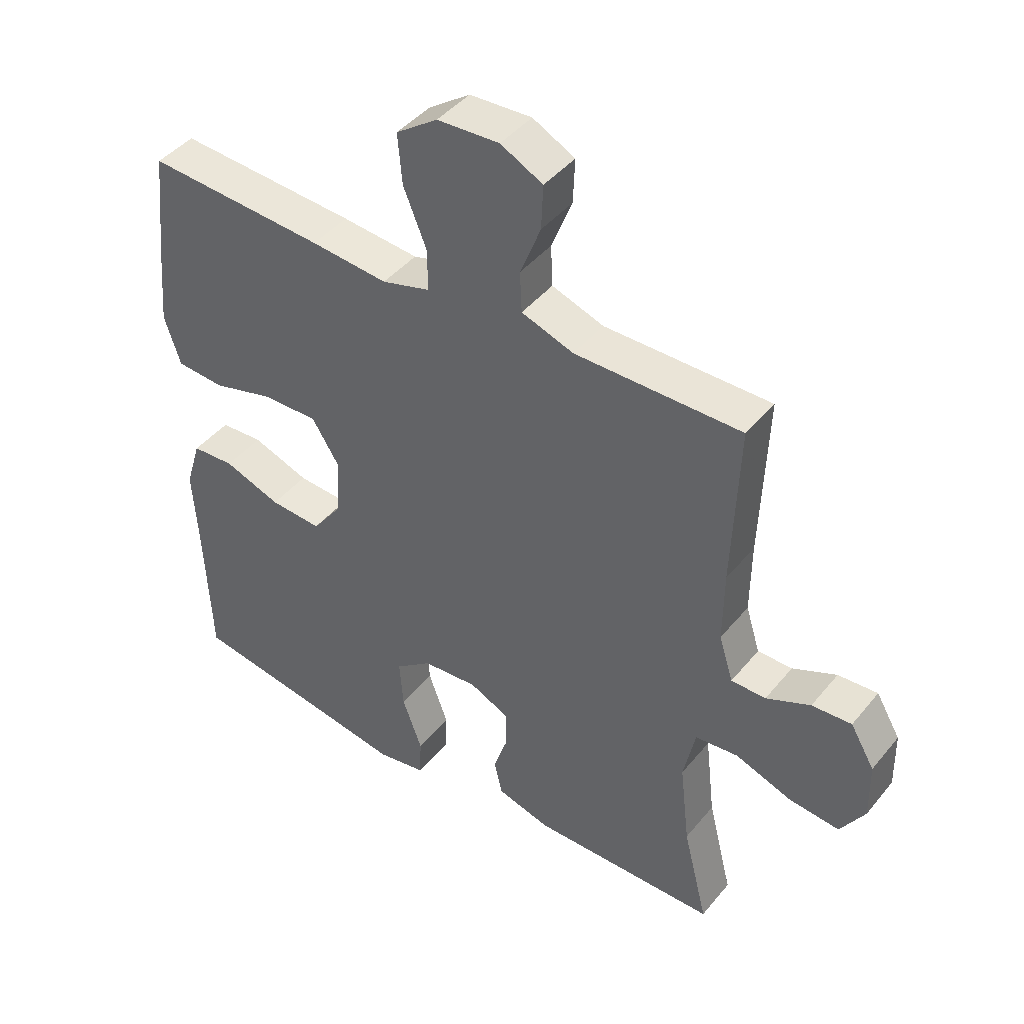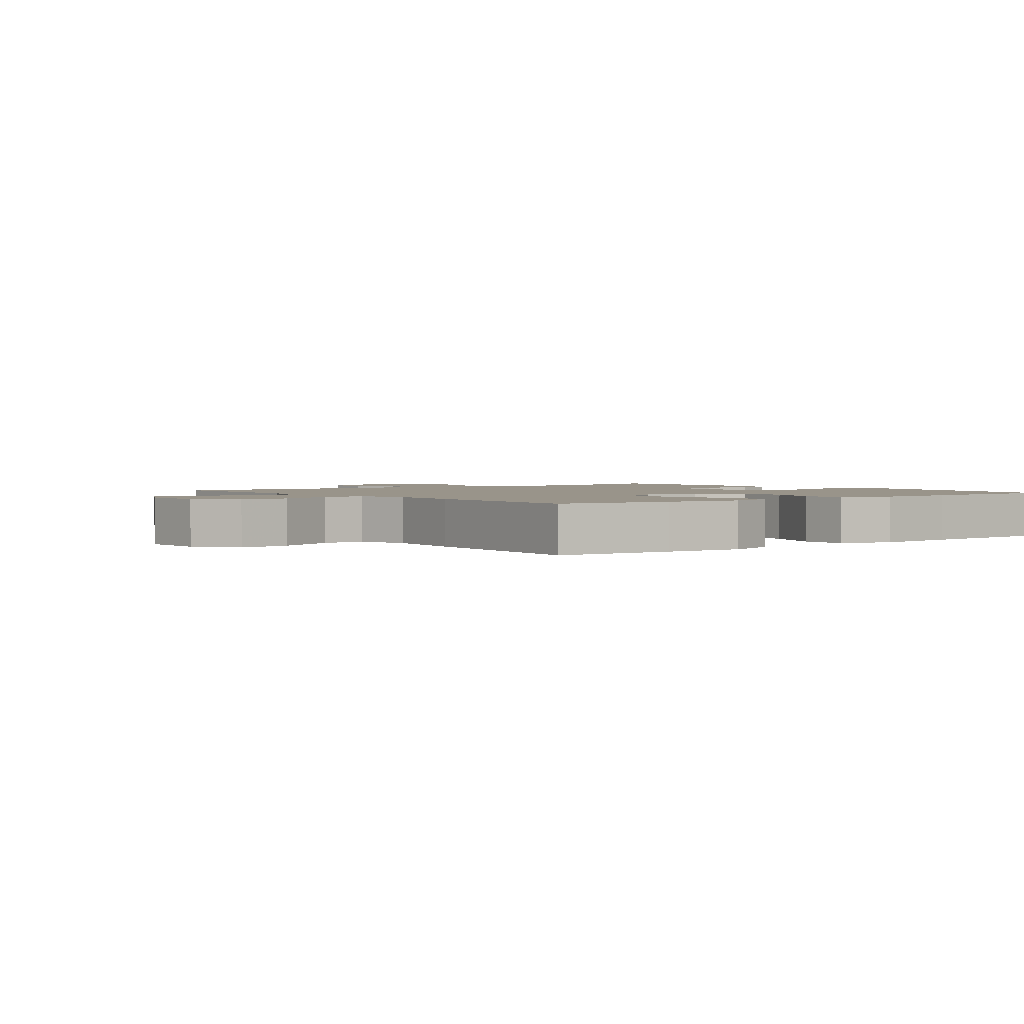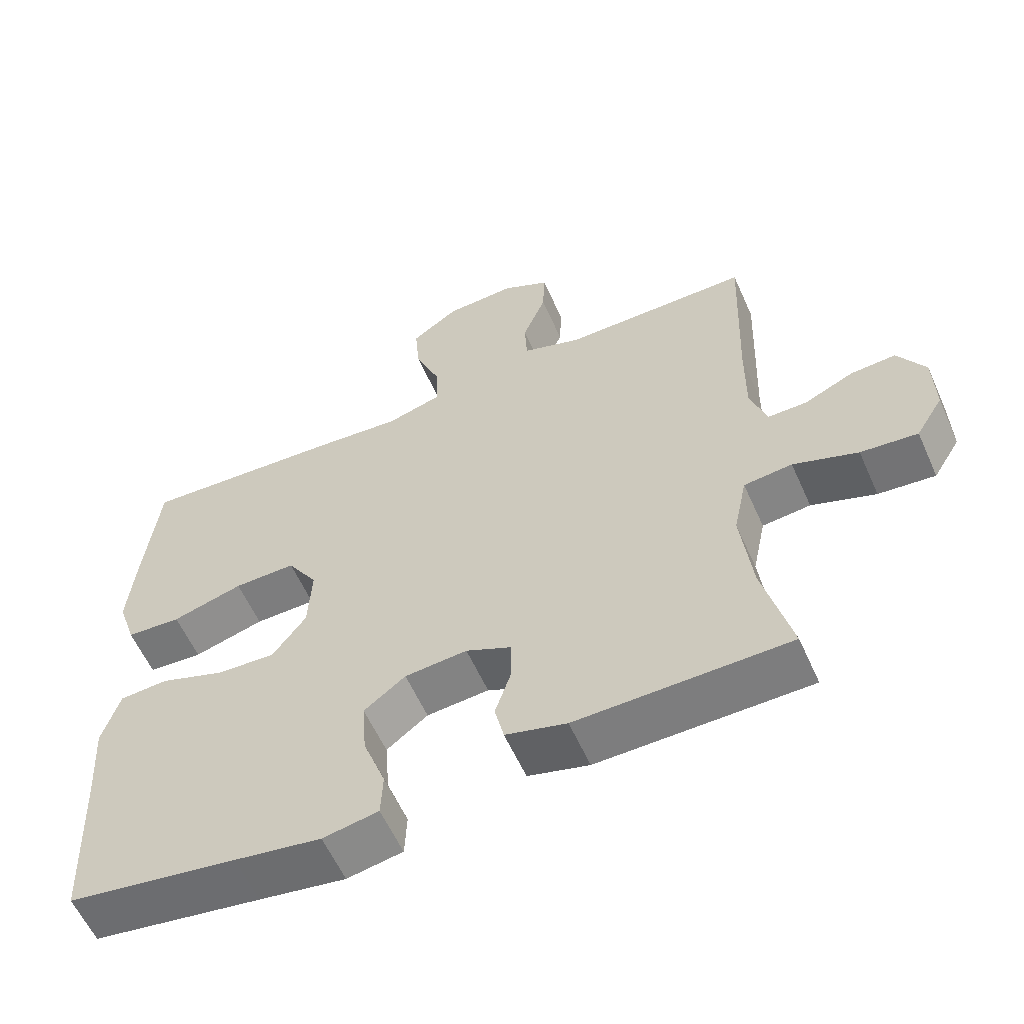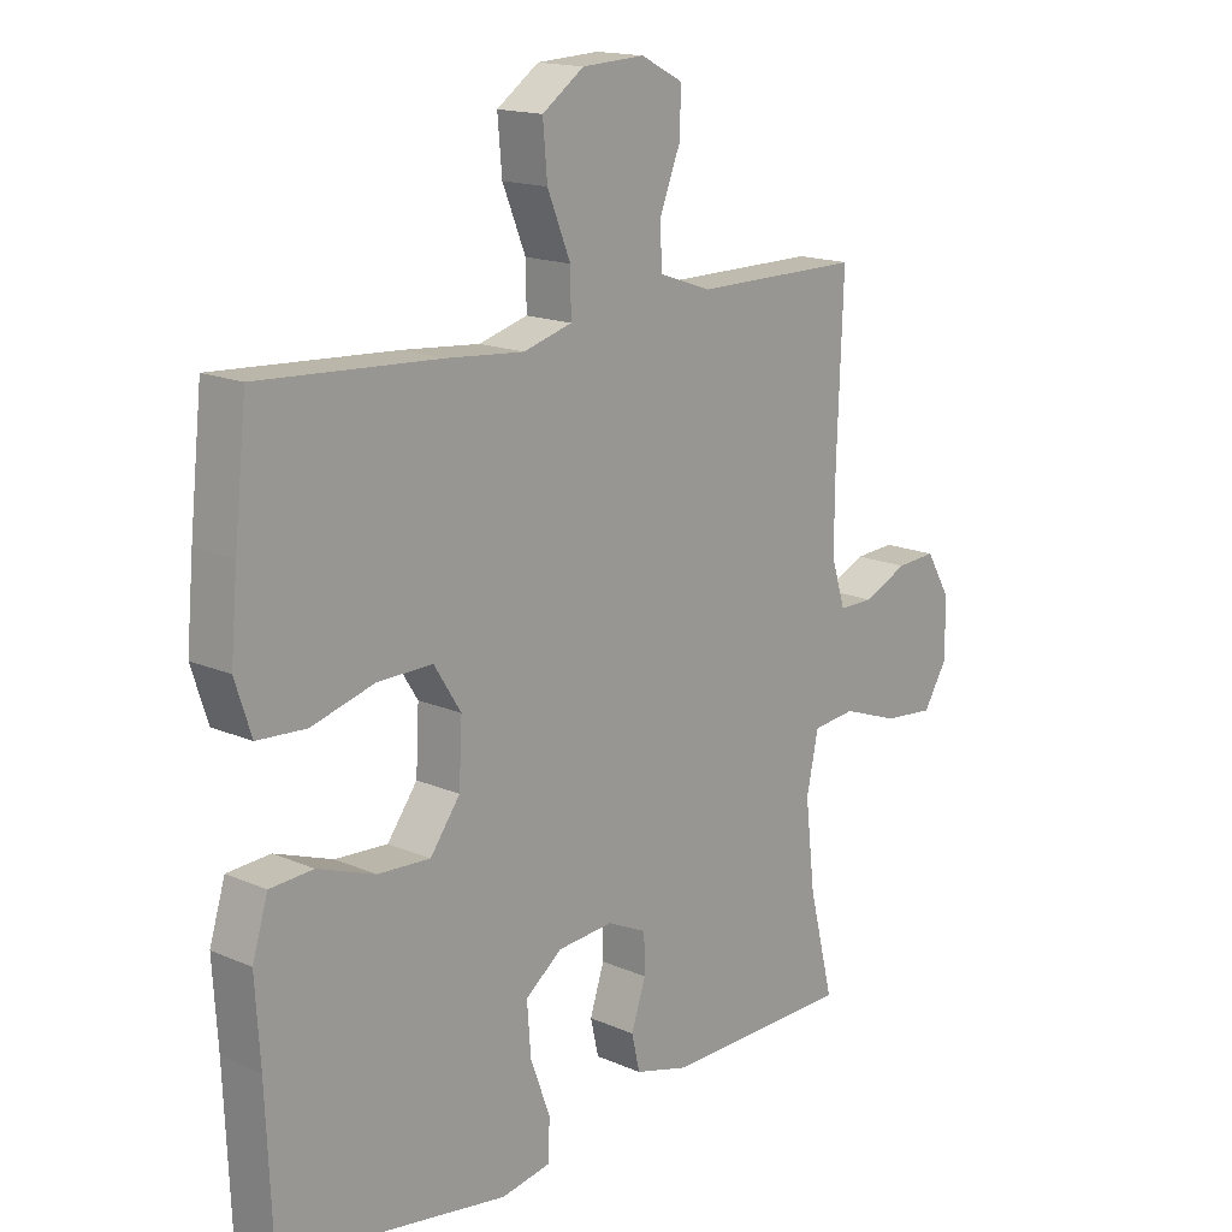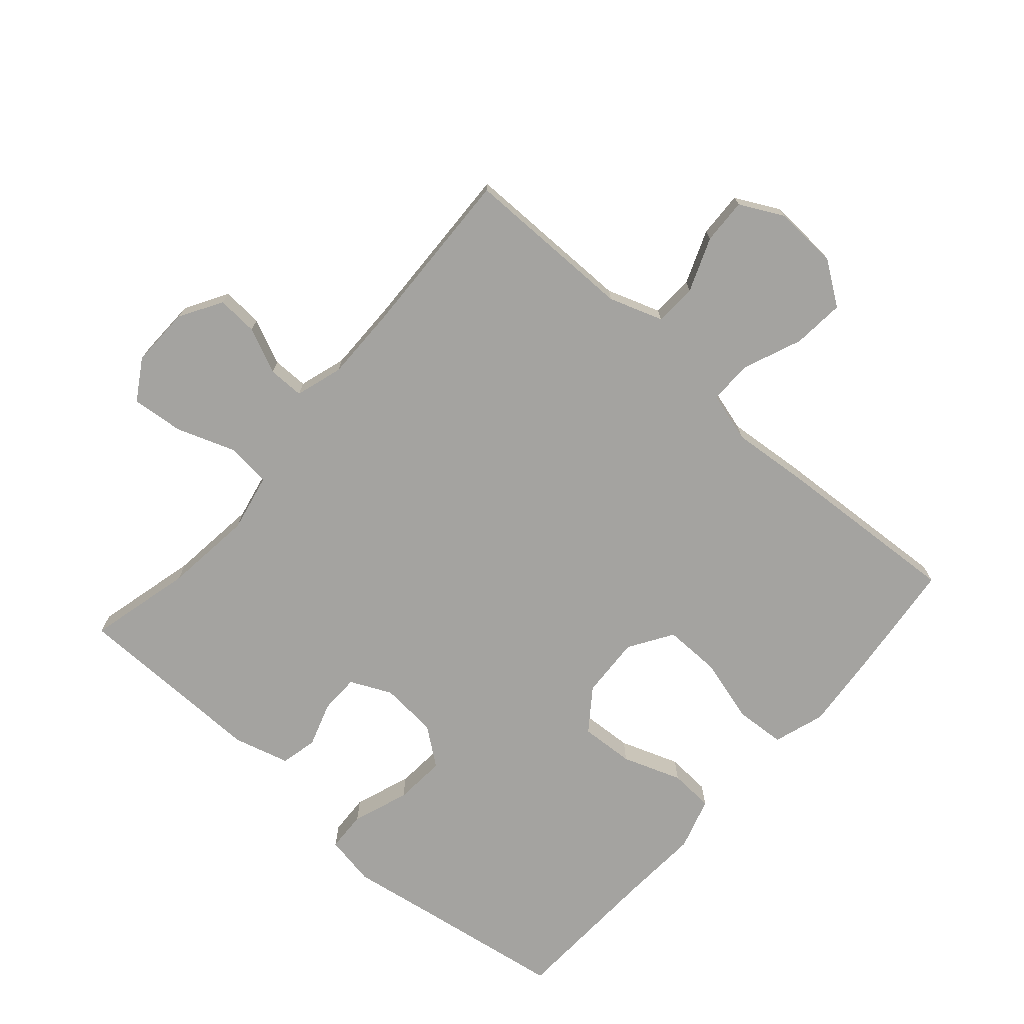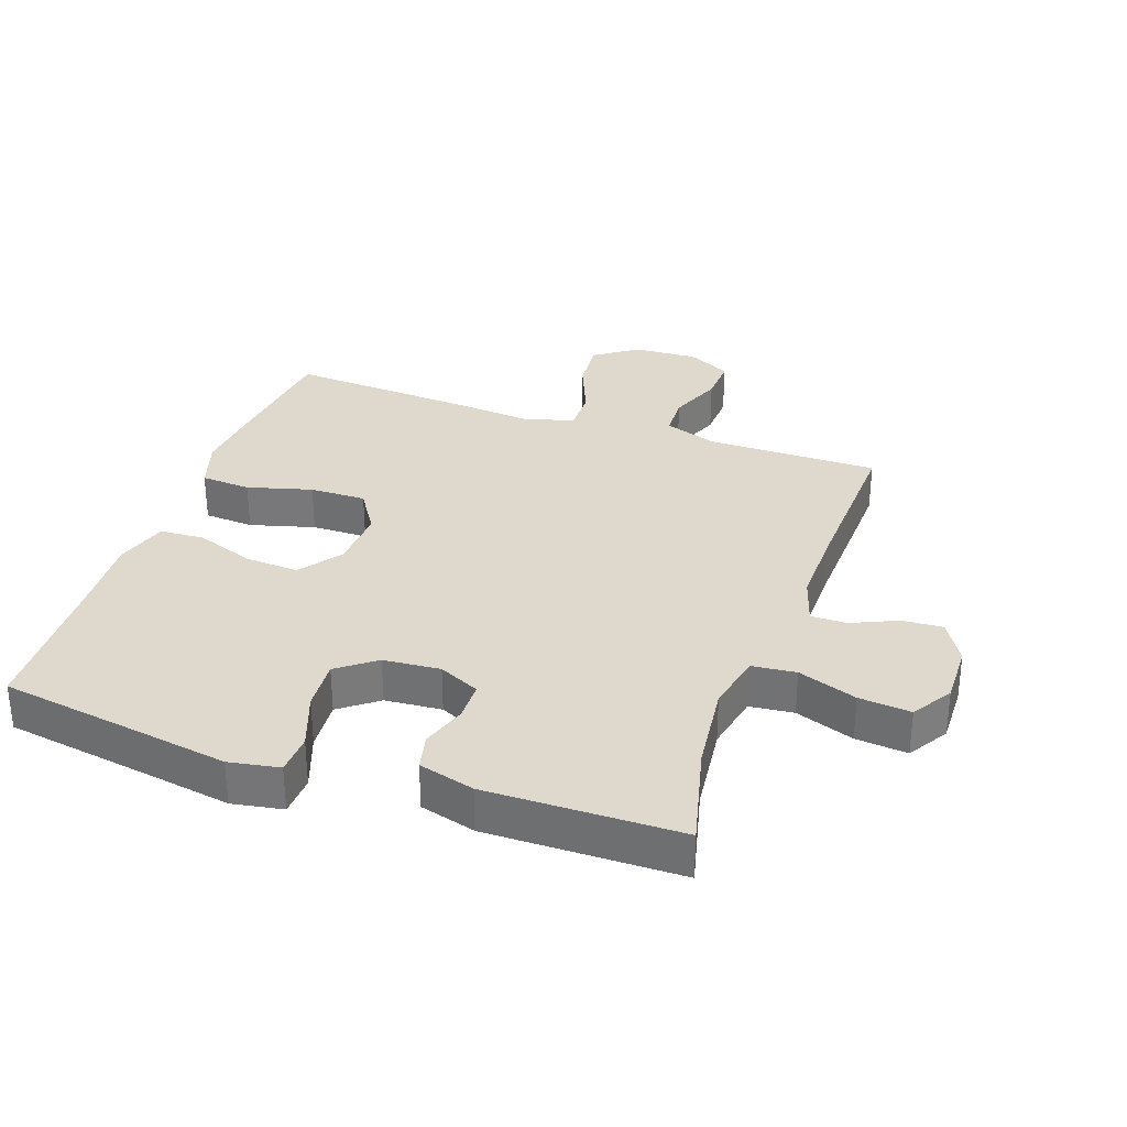
<metadata>
{"format":"obj","ext":"obj","renderer":"f3d","projection":"perspective","resolution":1024,"background":"white","views":[{"elev":43.6,"azim":-143.8,"up":"+Z"},{"elev":1.9,"azim":52.5,"up":"+Y"},{"elev":-58.9,"azim":-156.0,"up":"+Z"},{"elev":16.2,"azim":131.9,"up":"+Z"},{"elev":-73.0,"azim":-41.3,"up":"+Y"},{"elev":32.0,"azim":-160.7,"up":"+Y"}]}
</metadata>
<code>
v -0.5 0.07 -0.5
v -0.46 0.07 -0.339
v -0.444 0.07 -0.201
v -0.463 0.07 -0.11
v -0.532 0.07 -0.103
v -0.624 0.07 -0.136
v -0.705 0.07 -0.144
v -0.744 0.07 -0.081
v -0.742 0.07 0.013
v -0.703 0.07 0.079
v -0.639 0.07 0.075
v -0.568 0.07 0.043
v -0.512 0.07 0.043
v -0.489 0.07 0.117
v -0.49 0.07 0.234
v -0.5 0.07 0.5
v -0.362 0.07 0.5
v -0.232 0.07 0.5
v -0.148 0.07 0.529
v -0.145 0.07 0.595
v -0.178 0.07 0.679
v -0.181 0.07 0.75
v -0.113 0.07 0.785
v -0.013 0.07 0.78
v 0.054 0.07 0.733
v 0.047 0.07 0.652
v 0.01 0.07 0.561
v 0.009 0.07 0.493
v 0.087 0.07 0.471
v 0.211 0.07 0.482
v 0.5 0.07 0.5
v 0.52 0.07 0.317
v 0.531 0.07 0.195
v 0.505 0.07 0.115
v 0.427 0.07 0.11
v 0.326 0.07 0.138
v 0.238 0.07 0.139
v 0.195 0.07 0.071
v 0.2 0.07 -0.025
v 0.248 0.07 -0.09
v 0.332 0.07 -0.085
v 0.424 0.07 -0.052
v 0.493 0.07 -0.056
v 0.518 0.07 -0.138
v 0.51 0.07 -0.266
v 0.5 0.07 -0.5
v 0.259 0.07 -0.538
v 0.136 0.07 -0.558
v 0.057 0.07 -0.544
v 0.054 0.07 -0.481
v 0.086 0.07 -0.393
v 0.092 0.07 -0.313
v 0.033 0.07 -0.268
v -0.056 0.07 -0.261
v -0.12 0.07 -0.291
v -0.121 0.07 -0.352
v -0.098 0.07 -0.422
v -0.111 0.07 -0.479
v -0.198 0.07 -0.503
v -0.5 0 -0.5
v -0.46 0 -0.339
v -0.444 0 -0.201
v -0.463 0 -0.11
v -0.532 0 -0.103
v -0.624 0 -0.136
v -0.705 0 -0.144
v -0.744 0 -0.081
v -0.742 0 0.013
v -0.703 0 0.079
v -0.639 0 0.075
v -0.568 0 0.043
v -0.512 0 0.043
v -0.489 0 0.117
v -0.49 0 0.234
v -0.5 0 0.5
v -0.362 0 0.5
v -0.232 0 0.5
v -0.148 0 0.529
v -0.145 0 0.595
v -0.178 0 0.679
v -0.181 0 0.75
v -0.113 0 0.785
v -0.013 0 0.78
v 0.054 0 0.733
v 0.047 0 0.652
v 0.01 0 0.561
v 0.009 0 0.493
v 0.087 0 0.471
v 0.211 0 0.482
v 0.5 0 0.5
v 0.52 0 0.317
v 0.531 0 0.195
v 0.505 0 0.115
v 0.427 0 0.11
v 0.326 0 0.138
v 0.238 0 0.139
v 0.195 0 0.071
v 0.2 0 -0.025
v 0.248 0 -0.09
v 0.332 0 -0.085
v 0.424 0 -0.052
v 0.493 0 -0.056
v 0.518 0 -0.138
v 0.51 0 -0.266
v 0.5 0 -0.5
v 0.259 0 -0.538
v 0.136 0 -0.558
v 0.057 0 -0.544
v 0.054 0 -0.481
v 0.086 0 -0.393
v 0.092 0 -0.313
v 0.033 0 -0.268
v -0.056 0 -0.261
v -0.12 0 -0.291
v -0.121 0 -0.352
v -0.098 0 -0.422
v -0.111 0 -0.479
v -0.198 0 -0.503
f 56 57 58 59
f 55 56 59 1
f 48 49 50 51
f 47 48 51 52
f 45 46 47 52
f 44 45 52 53
f 41 42 43 44
f 40 41 44 53
f 33 34 35 36
f 33 36 37
f 32 33 37
f 29 30 31 32
f 28 29 32 37
f 24 25 26 27
f 24 27 28
f 23 24 28
f 20 21 22 23
f 19 20 23 28
f 18 19 28 37
f 15 16 17
f 14 15 17 18
f 13 14 18 37
f 9 10 11 12
f 9 12 13
f 5 6 7 8
f 4 5 8 9
f 55 1 2
f 54 55 2 3
f 39 40 53 54
f 38 39 54 3
f 4 9 13 37
f 3 4 37 38
f 118 117 116 115
f 60 118 115 114
f 110 109 108 107
f 111 110 107 106
f 111 106 105 104
f 112 111 104 103
f 103 102 101 100
f 112 103 100 99
f 95 94 93 92
f 96 95 92
f 96 92 91
f 91 90 89 88
f 96 91 88 87
f 86 85 84 83
f 87 86 83
f 87 83 82
f 82 81 80 79
f 87 82 79 78
f 96 87 78 77
f 76 75 74
f 77 76 74 73
f 96 77 73 72
f 71 70 69 68
f 72 71 68
f 67 66 65 64
f 68 67 64 63
f 61 60 114
f 62 61 114 113
f 113 112 99 98
f 62 113 98 97
f 96 72 68 63
f 97 96 63 62
f 1 60 61 2
f 2 61 62 3
f 3 62 63 4
f 4 63 64 5
f 5 64 65 6
f 6 65 66 7
f 7 66 67 8
f 8 67 68 9
f 9 68 69 10
f 10 69 70 11
f 11 70 71 12
f 12 71 72 13
f 13 72 73 14
f 14 73 74 15
f 15 74 75 16
f 16 75 76 17
f 17 76 77 18
f 18 77 78 19
f 19 78 79 20
f 20 79 80 21
f 21 80 81 22
f 22 81 82 23
f 23 82 83 24
f 24 83 84 25
f 25 84 85 26
f 26 85 86 27
f 27 86 87 28
f 28 87 88 29
f 29 88 89 30
f 30 89 90 31
f 31 90 91 32
f 32 91 92 33
f 33 92 93 34
f 34 93 94 35
f 35 94 95 36
f 36 95 96 37
f 37 96 97 38
f 38 97 98 39
f 39 98 99 40
f 40 99 100 41
f 41 100 101 42
f 42 101 102 43
f 43 102 103 44
f 44 103 104 45
f 45 104 105 46
f 46 105 106 47
f 47 106 107 48
f 48 107 108 49
f 49 108 109 50
f 50 109 110 51
f 51 110 111 52
f 52 111 112 53
f 53 112 113 54
f 54 113 114 55
f 55 114 115 56
f 56 115 116 57
f 57 116 117 58
f 58 117 118 59
f 59 118 60 1

</code>
